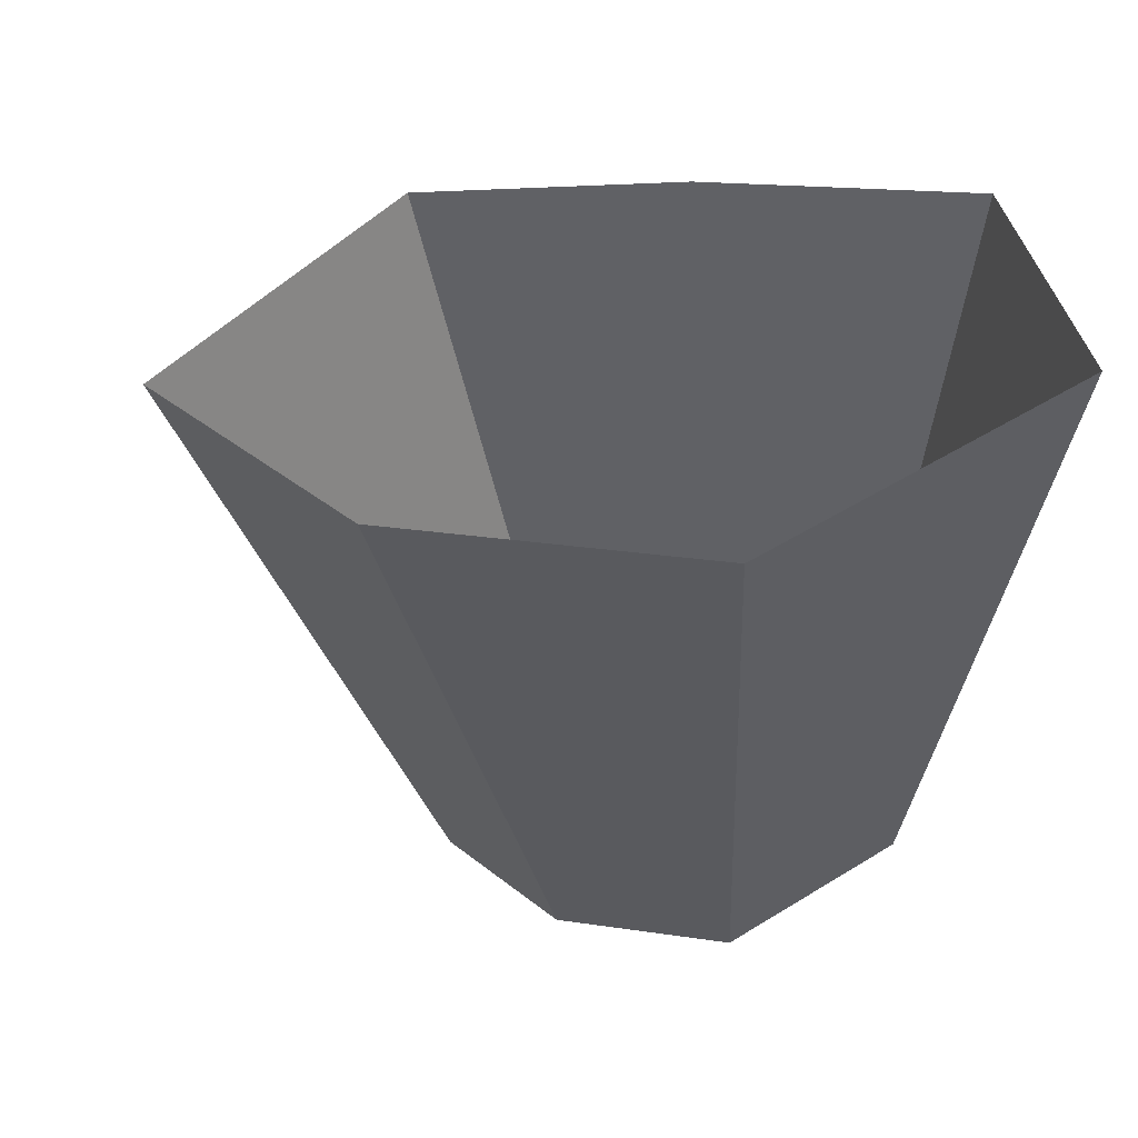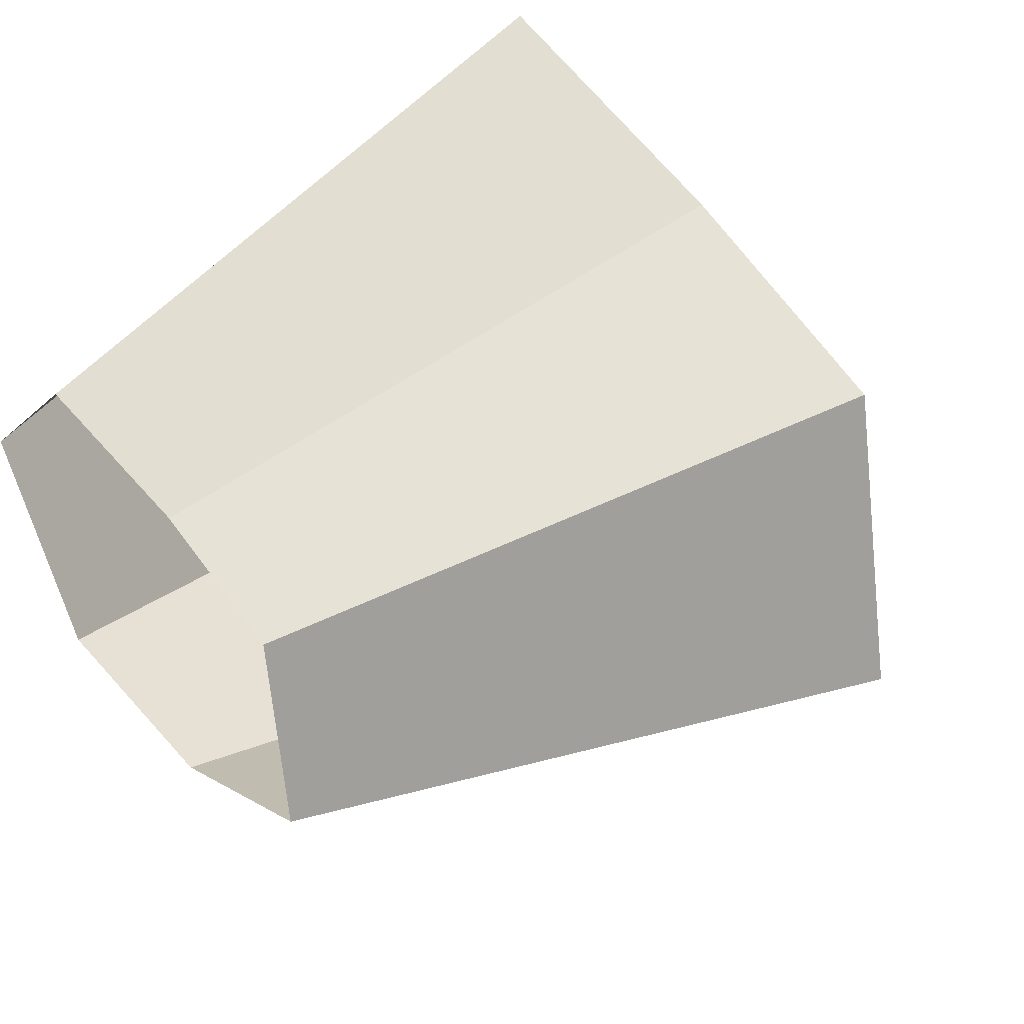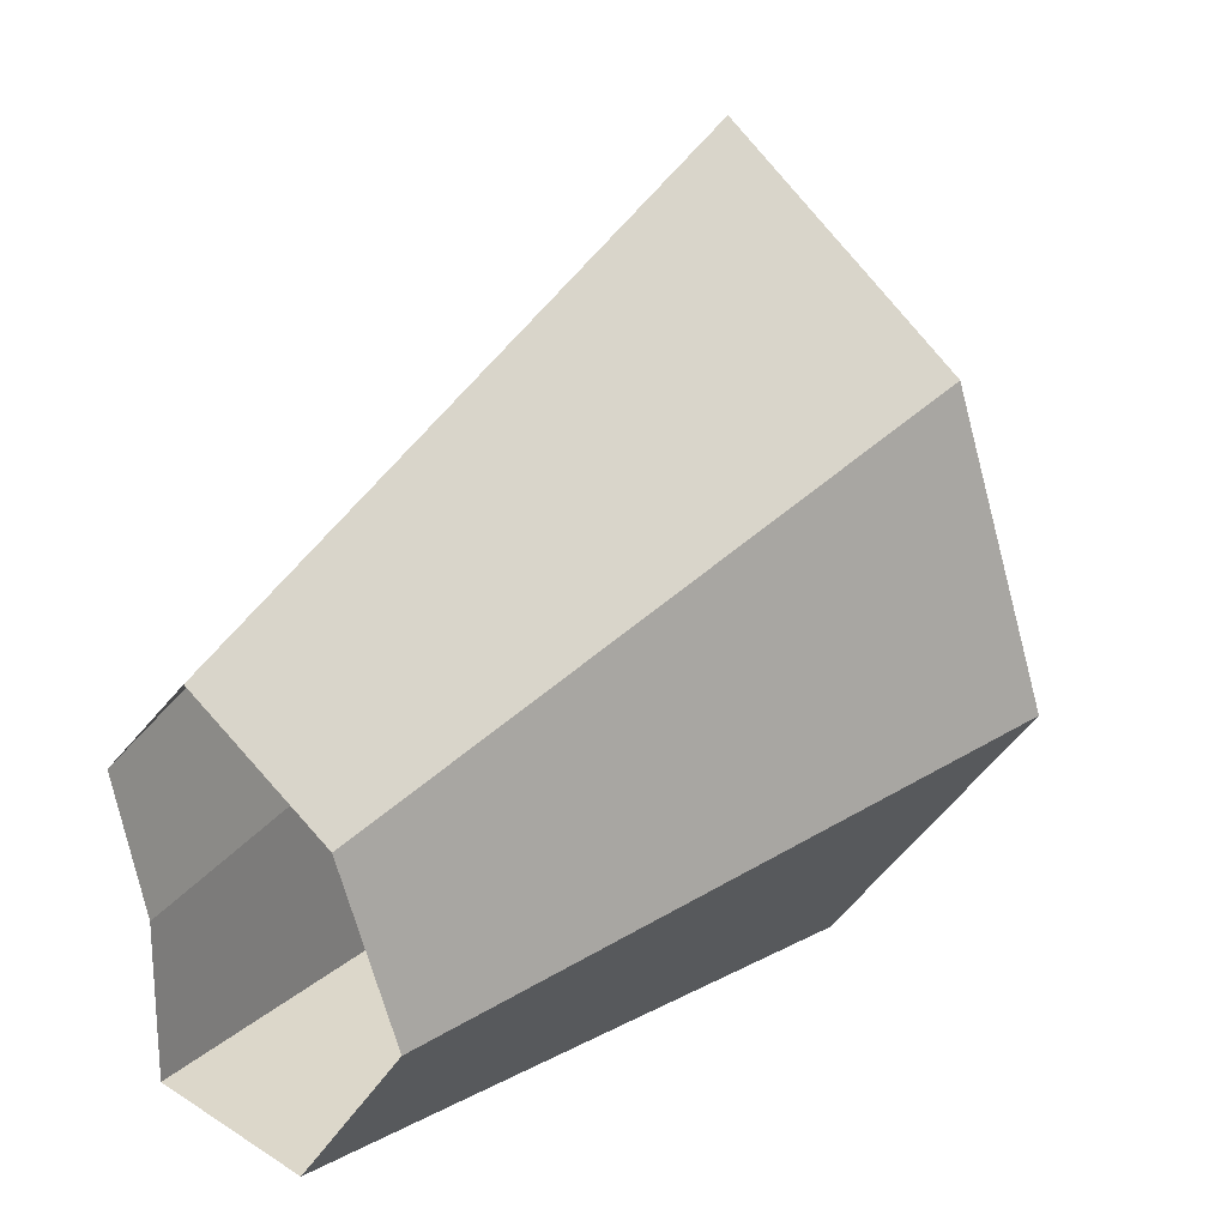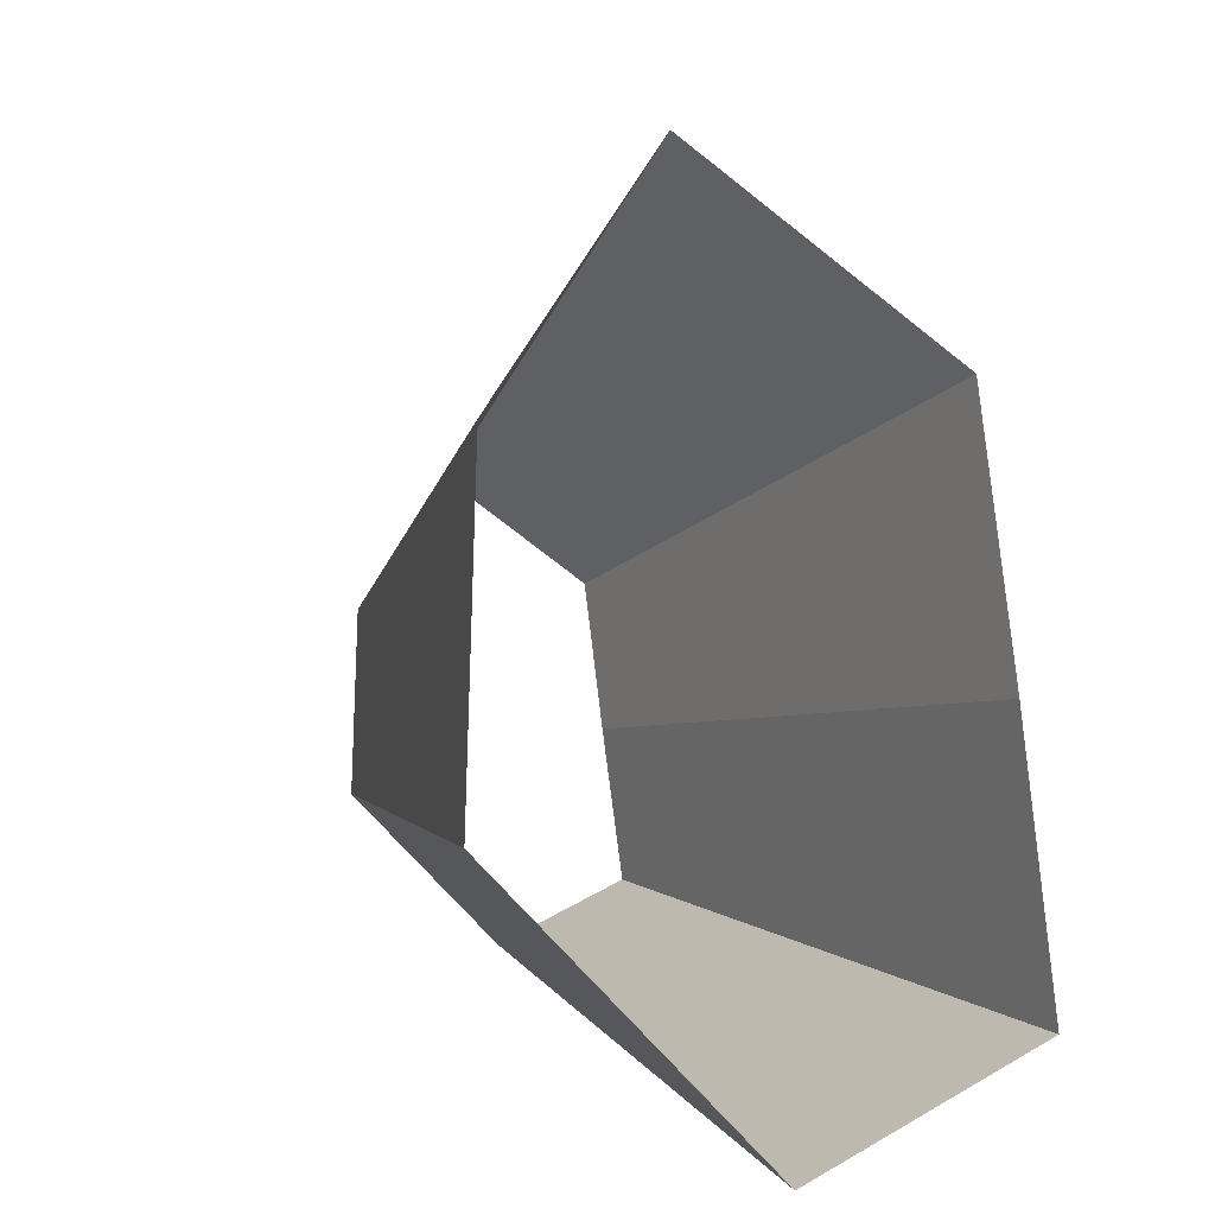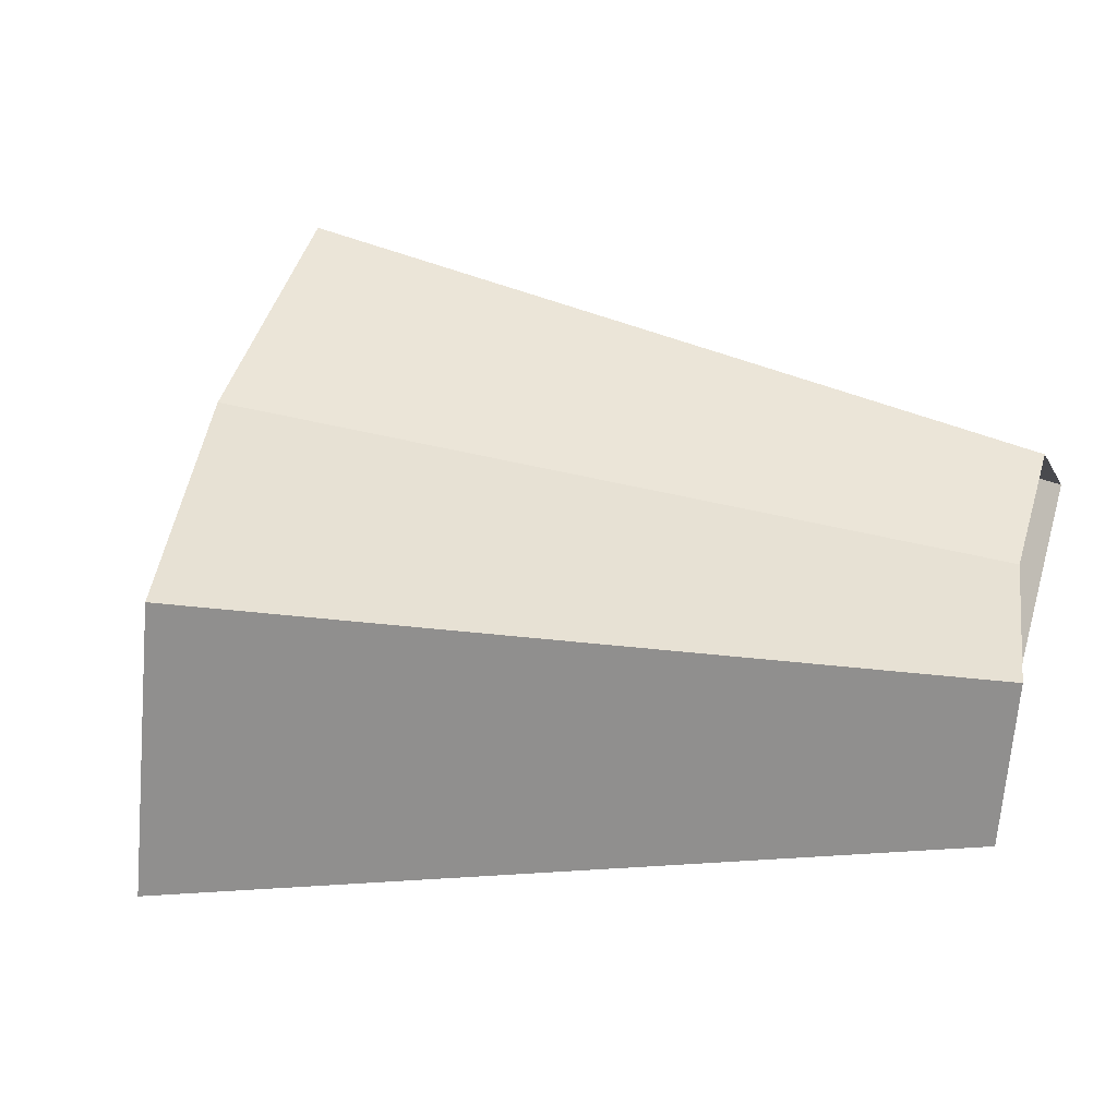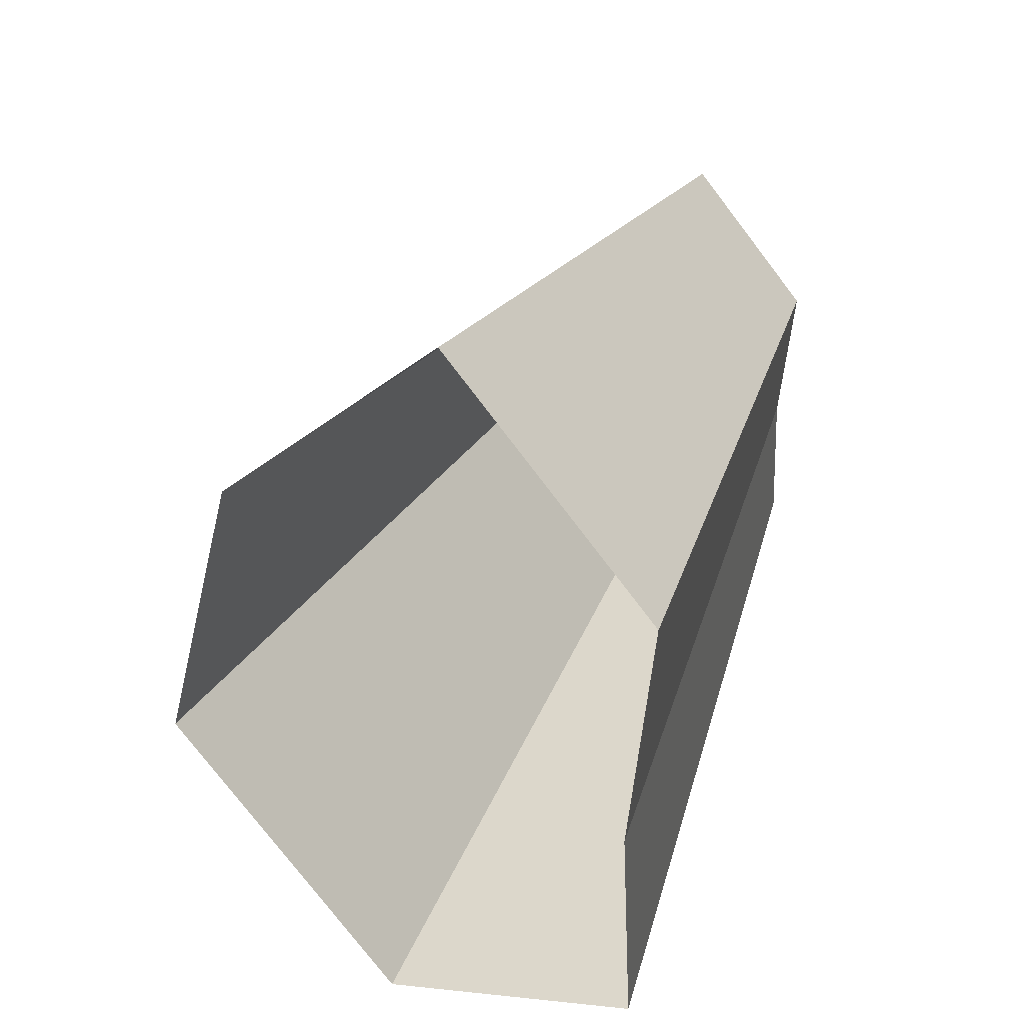
<metadata>
{"format":"obj","ext":"obj","renderer":"f3d","projection":"perspective","resolution":1024,"background":"white","views":[{"elev":-75.3,"azim":79.4,"up":"+Y"},{"elev":79.7,"azim":-50.9,"up":"+Y"},{"elev":17.4,"azim":-83.1,"up":"+Z"},{"elev":9.6,"azim":34.9,"up":"+Z"},{"elev":-46.9,"azim":150.1,"up":"+Z"},{"elev":52.9,"azim":81.2,"up":"+Z"}]}
</metadata>
<code>
g shard19
v 0.3097 -0.2173 0.2152
v 0.299 -0.2724 0.1569
v 0.3611 -0.1719 0.1618
v 0.3113 -0.294 0.07188
v 0.3594 -0.2427 -0.006322
v 0.3888 -0.1791 0.01696
v 0.3781 -0.1809 0.092
v 0.5383 -0.4904 0.2823
v 0.5575 -0.3912 0.3874
v 0.6499 -0.3095 0.2912
v 0.5603 -0.5292 0.1294
v 0.6469 -0.4369 -0.01138
v 0.6999 -0.3225 0.03052
v 0.6806 -0.3257 0.1656
v 0.3097 -0.2173 0.2152
v 0.5575 -0.3912 0.3874
v 0.5383 -0.4904 0.2823
v 0.299 -0.2724 0.1569
v 0.5603 -0.5292 0.1294
v 0.3113 -0.294 0.07188
v 0.6469 -0.4369 -0.01138
v 0.3594 -0.2427 -0.006322
v 0.6999 -0.3225 0.03052
v 0.3888 -0.1791 0.01696
v 0.3611 -0.1719 0.1618
v 0.6499 -0.3095 0.2912
v 0.6806 -0.3257 0.1656
v 0.3781 -0.1809 0.092
g shard19_0
f 9 8 2
f 1 9 2
f 10 16 15
f 3 10 15
f 17 11 4
f 18 17 4
f 19 12 5
f 20 19 5
f 21 13 6
f 22 21 6
f 23 14 7
f 24 23 7
f 27 26 25
f 28 27 25

</code>
